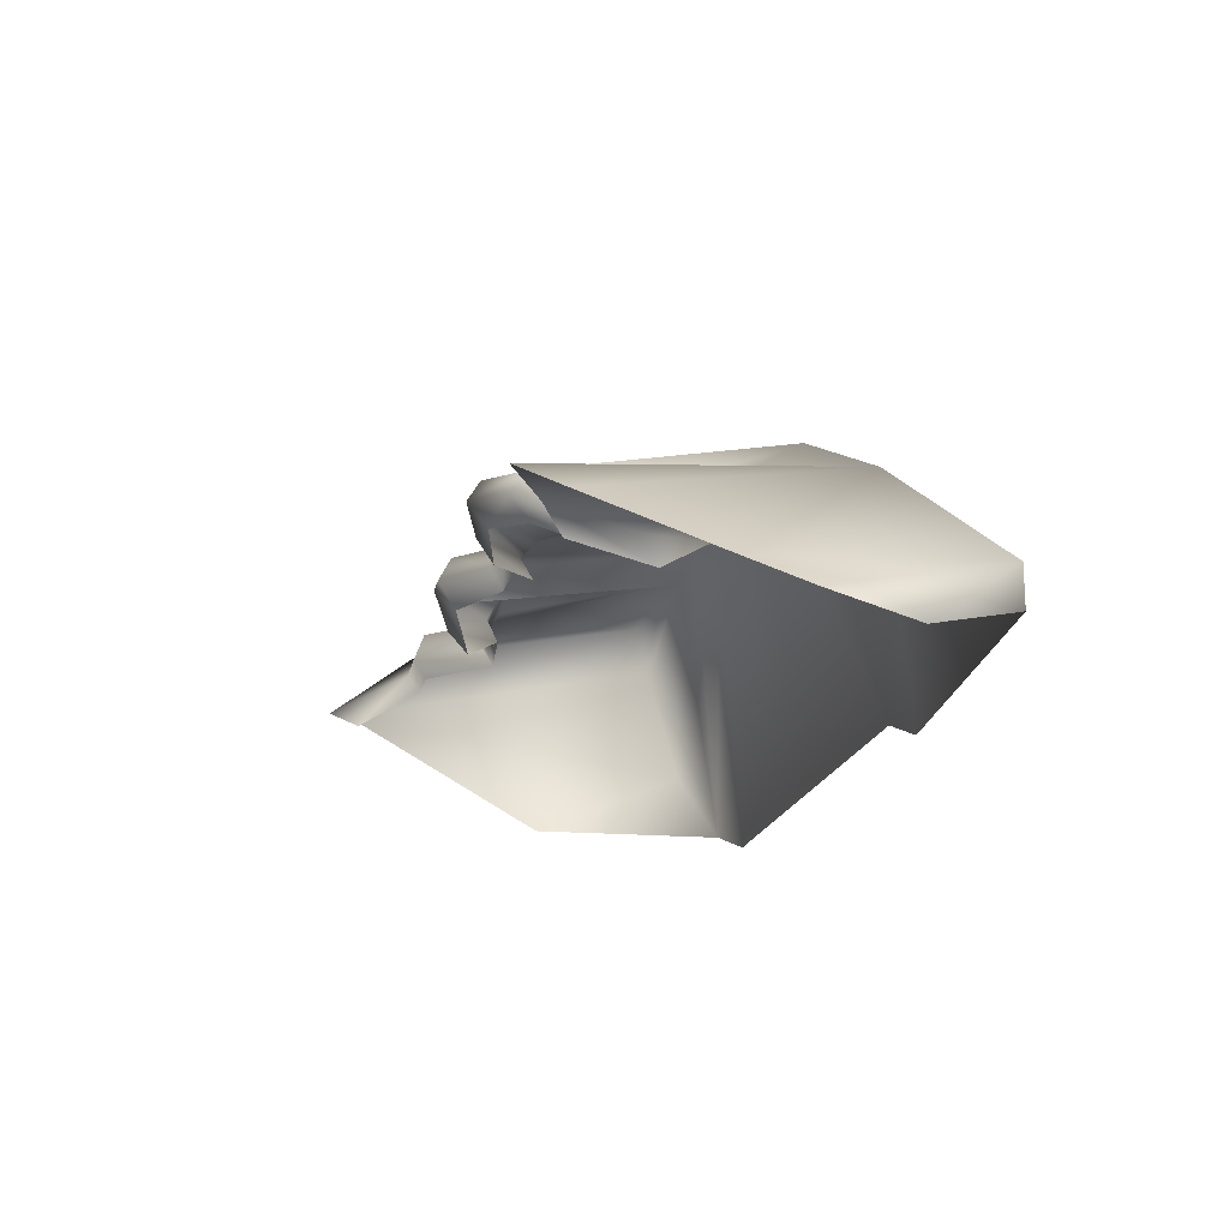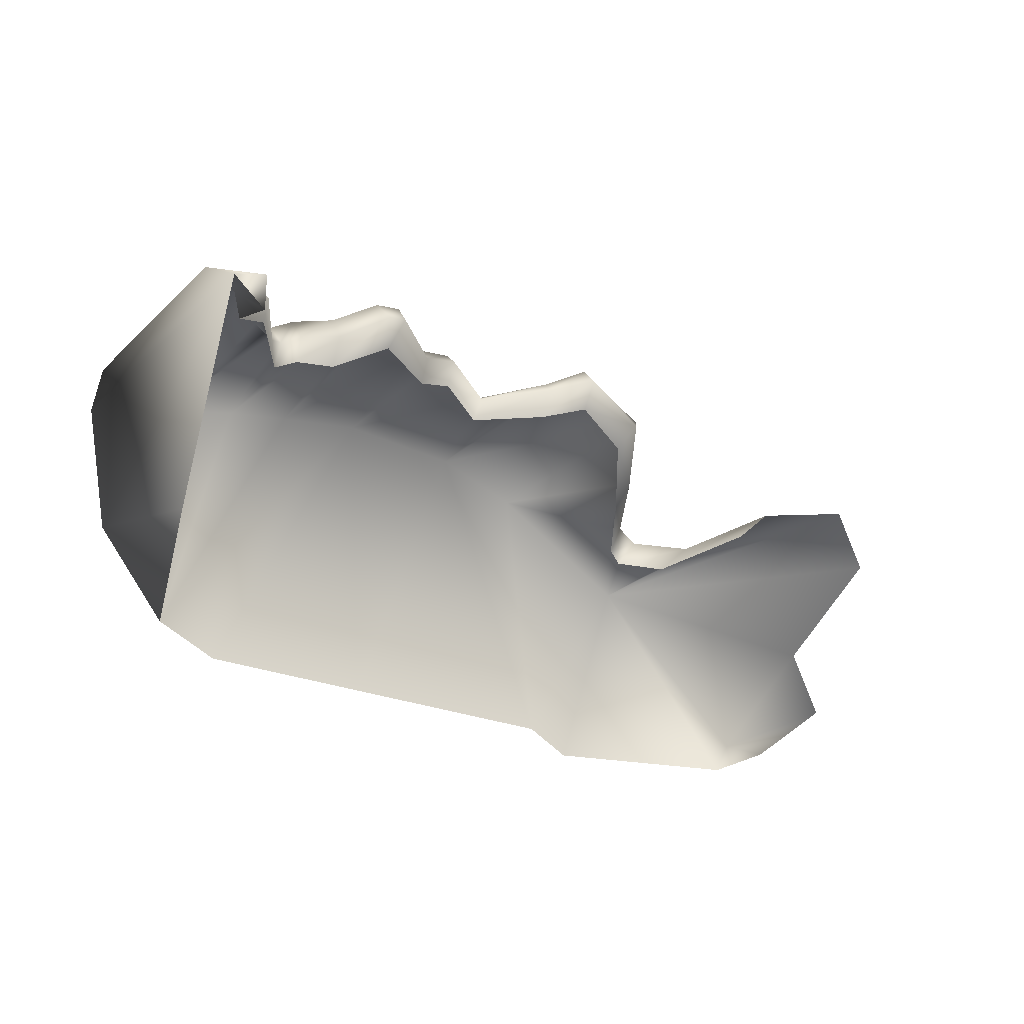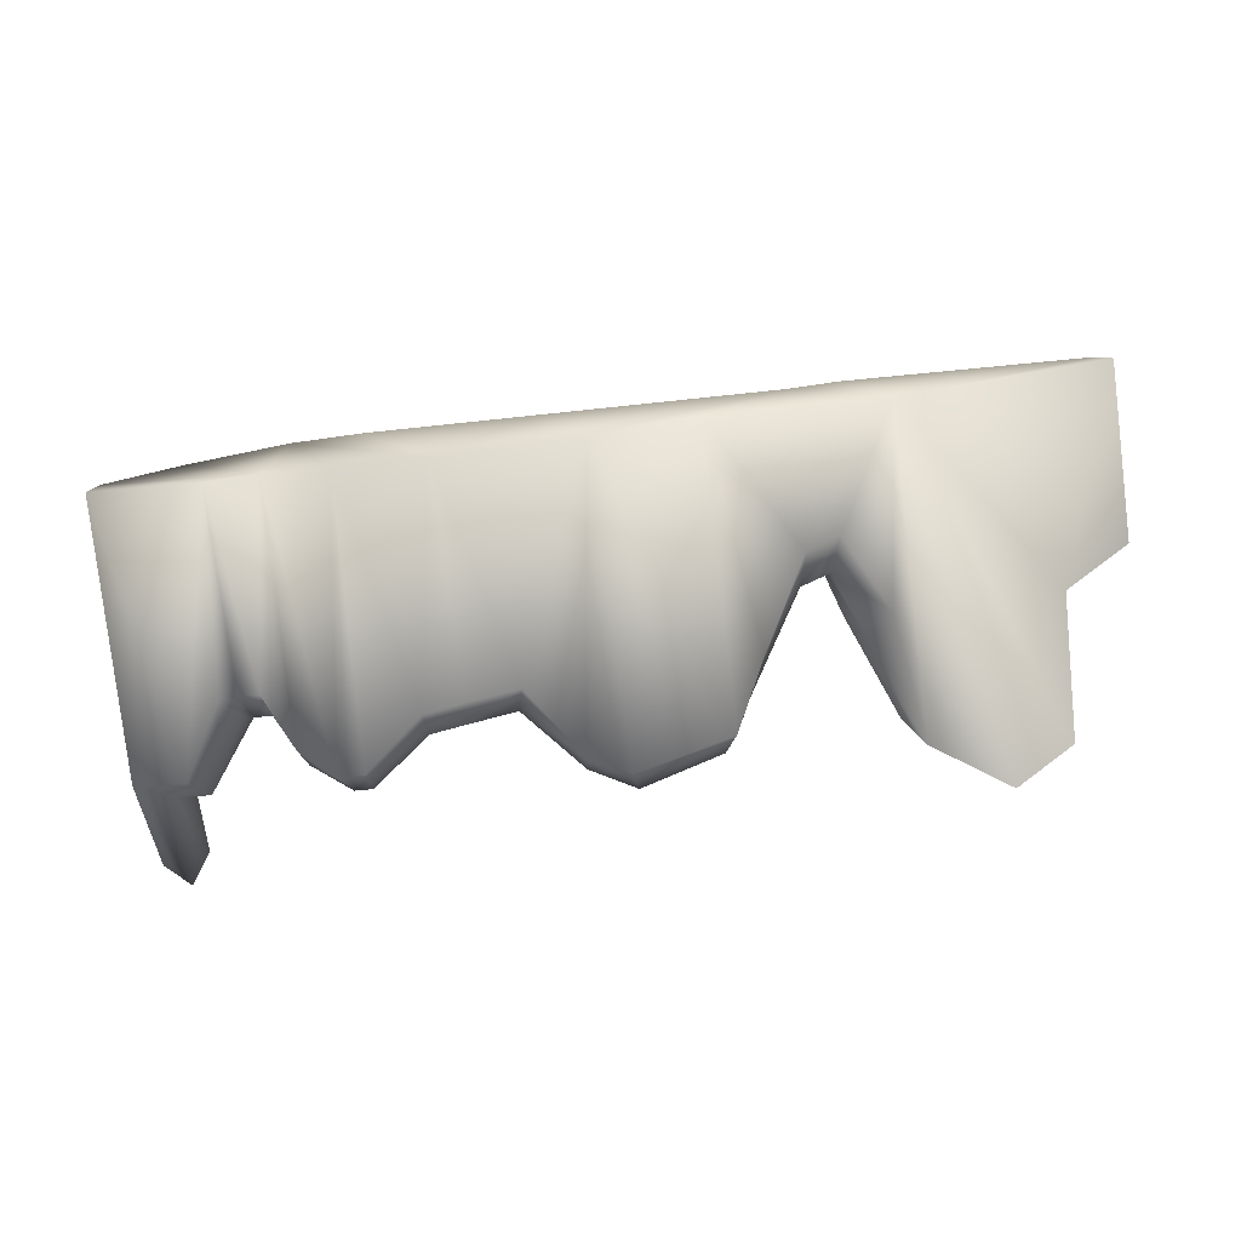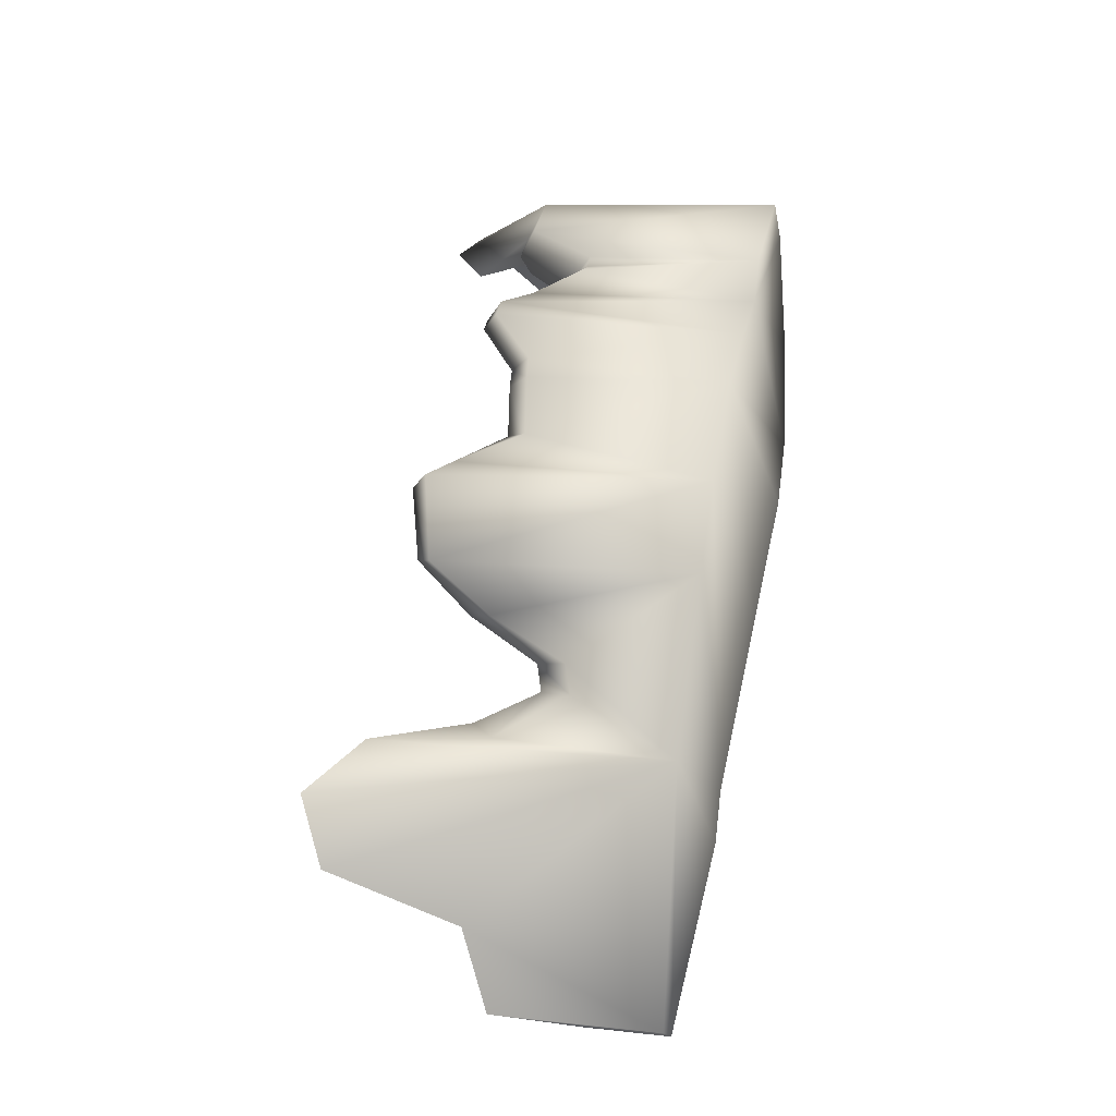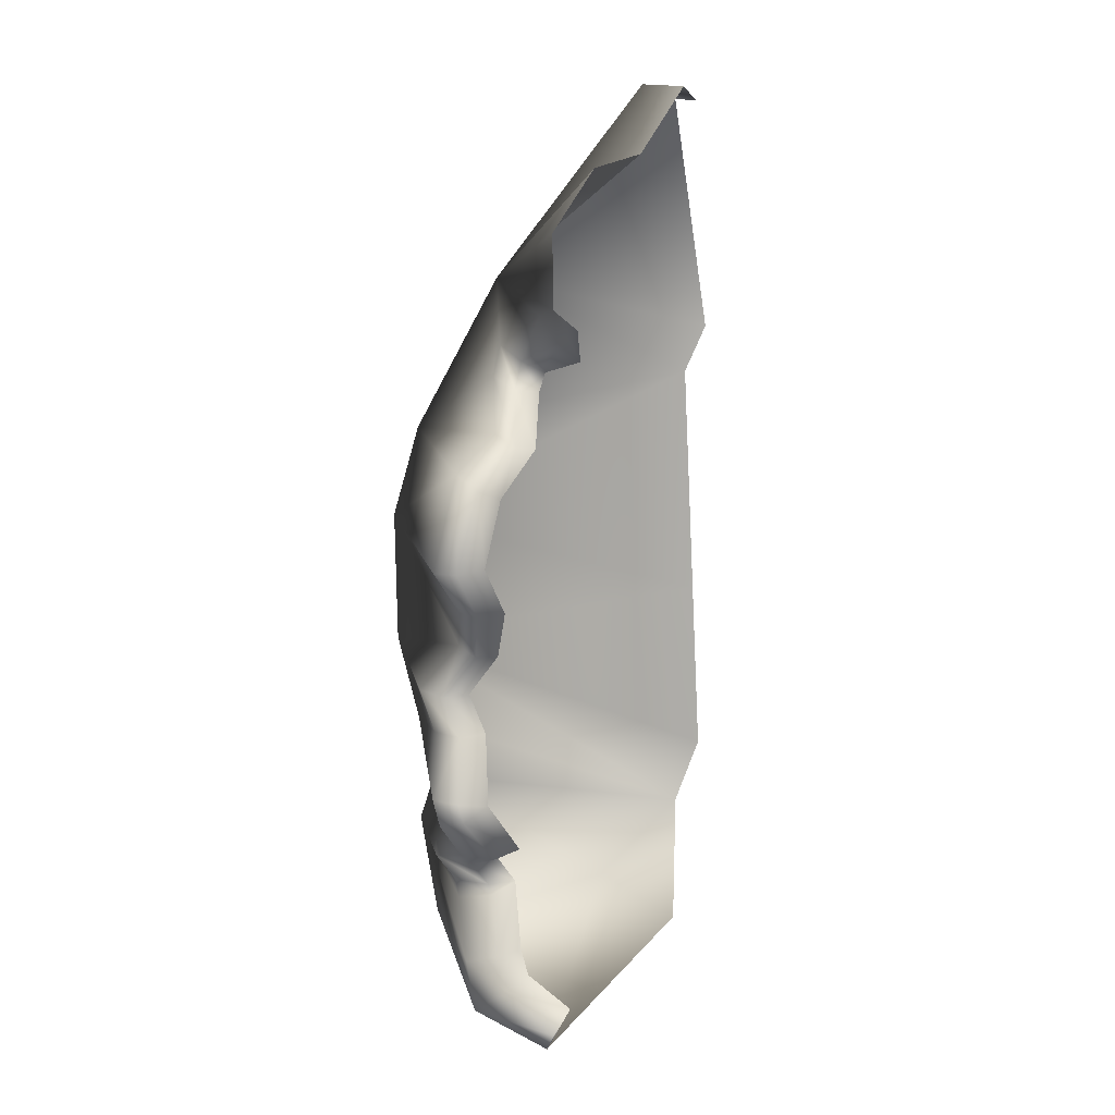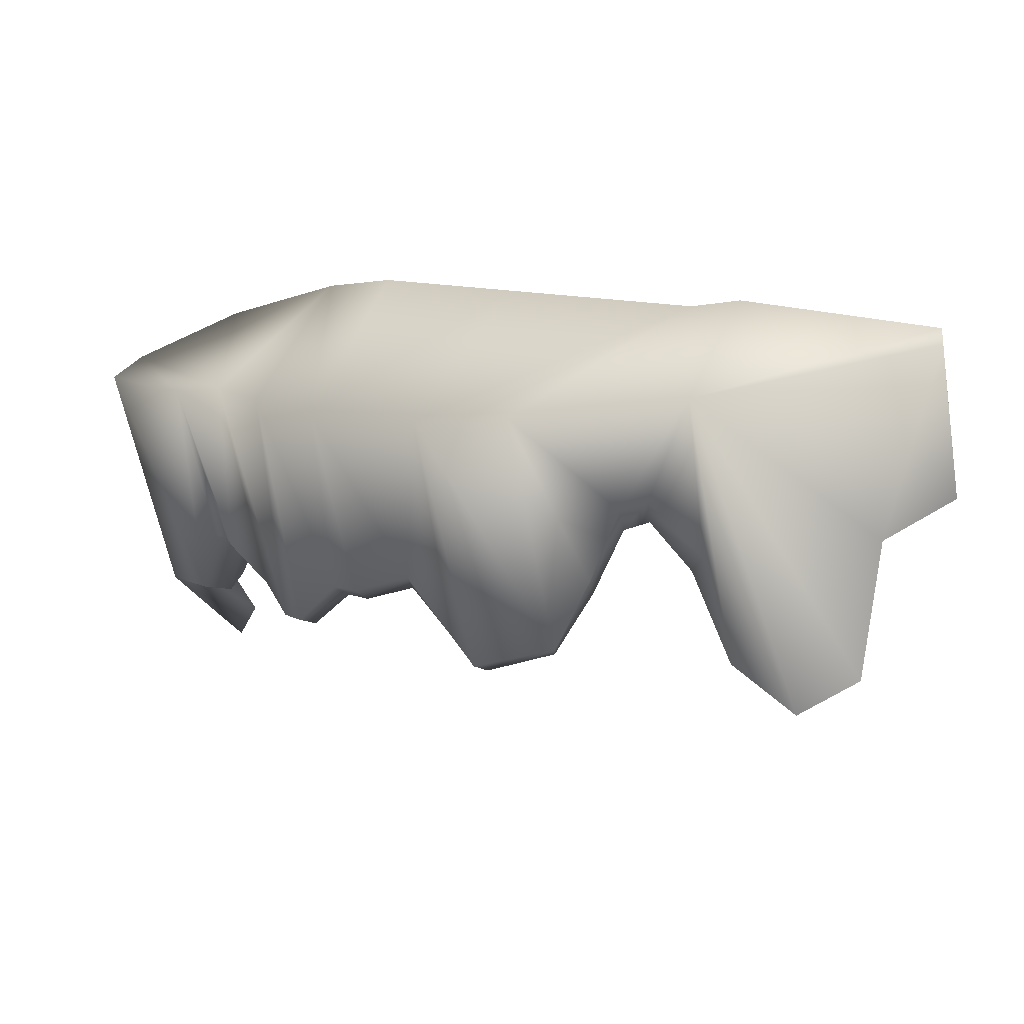
<metadata>
{"format":"obj","ext":"obj","renderer":"f3d","projection":"perspective","resolution":1024,"background":"white","views":[{"elev":-14.9,"azim":79.8,"up":"+Z"},{"elev":-36.8,"azim":-28.4,"up":"+Z"},{"elev":-0.4,"azim":5.3,"up":"+Y"},{"elev":54.4,"azim":107.1,"up":"+Z"},{"elev":-71.5,"azim":86.7,"up":"+Y"},{"elev":21.2,"azim":30.0,"up":"+Y"}]}
</metadata>
<code>
g fcbg_cityforest_003_stone_14
v 6.648 4.768 -0.2207
v 6.436 4.853 -0.777
v 6.569 3.574 -1.025
v 6.919 2.17 -0.7244
v 5.969 1.478 -0.1197
v 3.501 4.016 1.967
v 6.024 -0.6478 0.6065
v 6.436 4.853 -0.777
v 5.183 -1.236 1.145
v 2.765 4.62 -1.544
v 3.987 -0.6533 1.061
v 2.008 4.484 -1.253
v 1.01 3.64 3.14
v -0.4561 3.424 3.468
v -1.706 4.175 -1.652
v -2.531 3.17 3.315
v -4.479 3.944 -1.95
v -5.528 3.771 -1.623
v 3.514 1.173 1.25
v 2.344 1.975 1.911
v 2.805 2.186 1.832
v 3.193 0.7719 0.9567
v 2.676 1.695 1.487
v 2.849 1.102 0.5897
v 3.643 -0.3228 0.6942
v 2.461 1.935 1.108
v 2.189 1.743 1.185
v 2.256 1.503 1.559
v 1.596 0.5756 1.196
v 1.688 0.2451 1.492
v 1.073 -0.3999 1.673
v 1.791 0.5954 1.816
v 1.267 -0.7303 2.007
v 0.1283 -0.8721 1.847
v 1.436 -0.4744 2.343
v 0.1283 -1.203 2.245
v -0.6065 -0.6923 1.52
v 0.06897 -0.9923 2.595
v -0.6065 -0.9634 1.917
v -1.569 0.03203 1.595
v -0.603 -0.775 2.188
v -1.532 -0.1784 1.931
v -2.149 -0.1291 2.003
v -1.459 0.1309 2.203
v -2.149 -0.3396 2.401
v -2.73 -0.2835 1.718
v -2.145 -0.04591 2.769
v -2.73 -0.494 2.115
v -2.767 -0.2152 2.5
v -3.503 -1.237 2.058
v -3.645 -0.9223 1.617
v -3.925 3.06 2.903
v -4.956 3.012 2.598
v -3.542 -1.025 2.458
v -3.787 -1.268 1.97
v -4.484 -0.6195 1.101
v -3.953 -1.07 2.331
v -4.521 -0.95 1.484
v -4.908 -0.08277 1.442
v -4.587 -0.7154 1.999
v -4.945 -0.266 1.839
v -5.291 -0.1141 1.136
v -4.992 0.04581 2.404
v -5.288 -0.2831 1.553
v -5.464 -0.3117 1.513
v -5.383 0.01808 2.078
v -5.939 -1.384 1.332
v -5.906 -1.178 0.9967
v -6.319 -1.225 0.8625
v -6.516 -1.431 1.178
v -5.683 2.883 2.795
v -5.668 -0.02842 2.012
v -6.153 -1.192 1.827
v -7.447 2.941 1.625
v -7.398 2.789 2.437
v -6.837 3.356 -0.3908
v -6.252 0.7867 -1.481
v -6.861 -2.451 0.535
v -6.861 -2.451 0.535
v -6.978 -1.243 1.655
v -6.45 -2.741 0.4599
v -6.269 -2.266 0.2209
v -6.319 -1.225 0.8625
g fcbg_cityforest_003_stone_14_0
f 3 2 1
f 4 3 1
f 4 1 5
f 1 6 5
f 7 5 6
f 1 8 6
f 9 7 6
f 8 10 6
f 11 9 6
f 10 12 6
f 12 13 6
f 14 13 12
f 15 14 12
f 16 14 15
f 15 17 16
f 16 17 18
f 11 6 19
f 6 13 20
f 19 6 21
f 21 6 20
f 19 22 11
f 21 23 19
f 23 22 19
f 22 24 11
f 24 25 11
f 26 24 22
f 23 26 22
f 27 26 23
f 28 23 21
f 28 27 23
f 20 28 21
f 29 27 28
f 30 29 28
f 30 28 20
f 31 29 30
f 20 13 32
f 32 30 20
f 33 31 30
f 33 30 32
f 34 31 33
f 32 13 35
f 35 33 32
f 13 14 35
f 36 34 33
f 36 33 35
f 37 34 36
f 38 36 35
f 14 38 35
f 39 37 36
f 39 36 38
f 40 37 39
f 41 38 14
f 41 39 38
f 42 40 39
f 42 39 41
f 43 40 42
f 41 14 44
f 44 42 41
f 44 14 16
f 45 43 42
f 45 42 44
f 46 43 45
f 47 45 44
f 47 44 16
f 48 46 45
f 48 45 47
f 47 16 49
f 49 48 47
f 50 46 48
f 51 46 50
f 16 52 49
f 52 16 18
f 53 52 18
f 54 48 49
f 50 48 54
f 49 52 54
f 55 51 50
f 55 50 54
f 56 51 55
f 57 54 52
f 57 55 54
f 57 52 53
f 58 56 55
f 58 55 57
f 59 56 58
f 60 58 57
f 60 57 53
f 61 59 58
f 61 58 60
f 62 59 61
f 63 61 60
f 60 53 63
f 64 62 61
f 64 61 63
f 65 62 64
f 66 64 63
f 65 64 66
f 67 62 65
f 68 62 67
f 69 68 67
f 70 69 67
f 66 63 71
f 63 53 71
f 72 65 66
f 67 65 72
f 66 71 72
f 73 67 72
f 70 67 73
f 72 71 73
f 71 53 74
f 71 75 73
f 75 71 74
f 74 53 76
f 53 18 76
f 18 77 76
f 77 78 76
f 78 74 76
f 74 79 75
f 75 80 73
f 79 80 75
f 80 70 73
f 79 81 80
f 81 70 80
f 79 82 81
f 81 82 70
f 82 83 70

</code>
